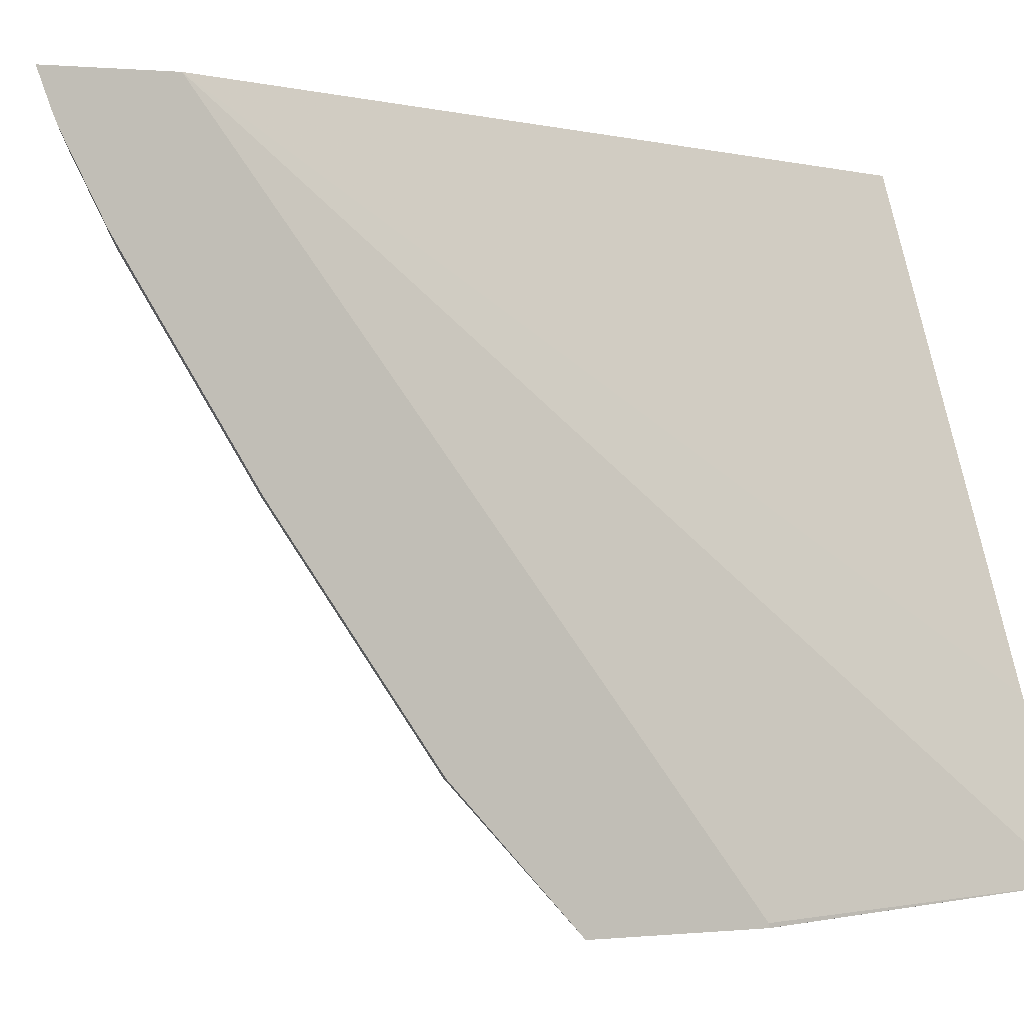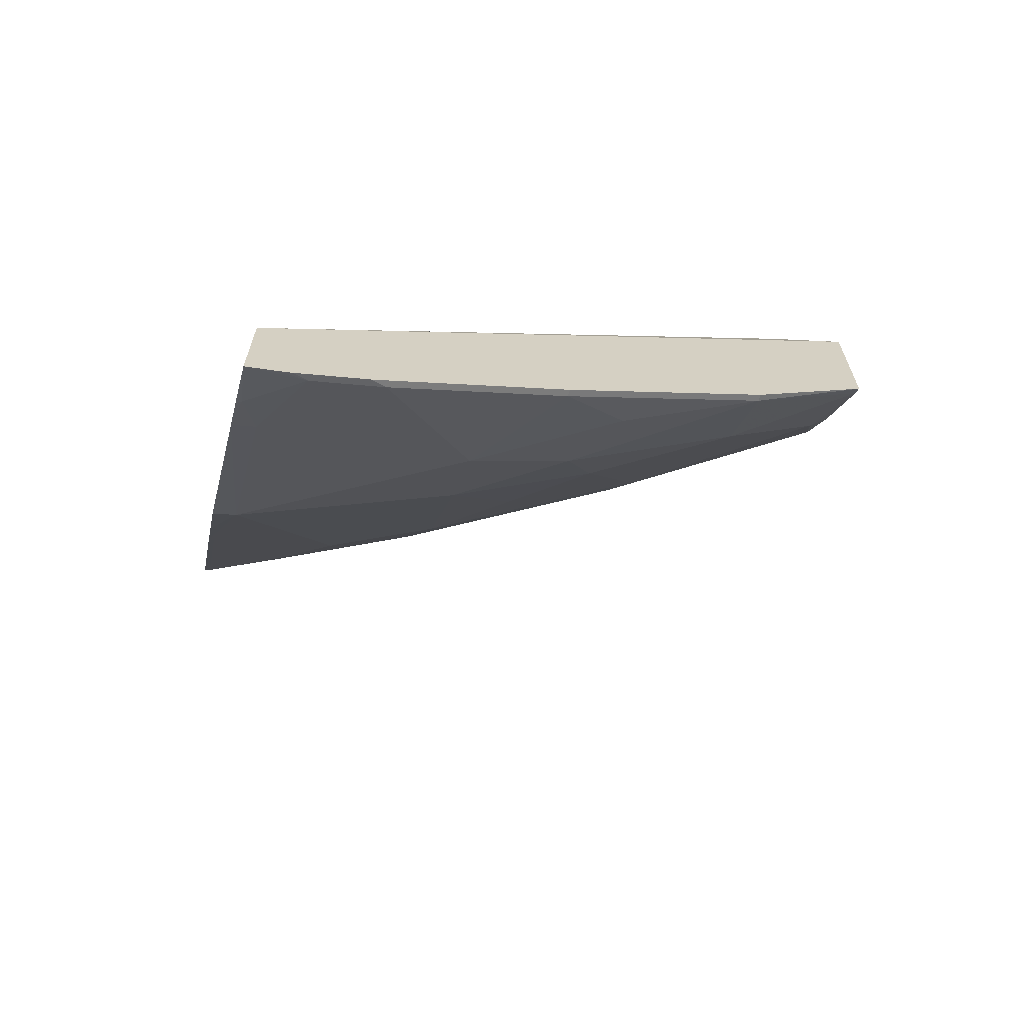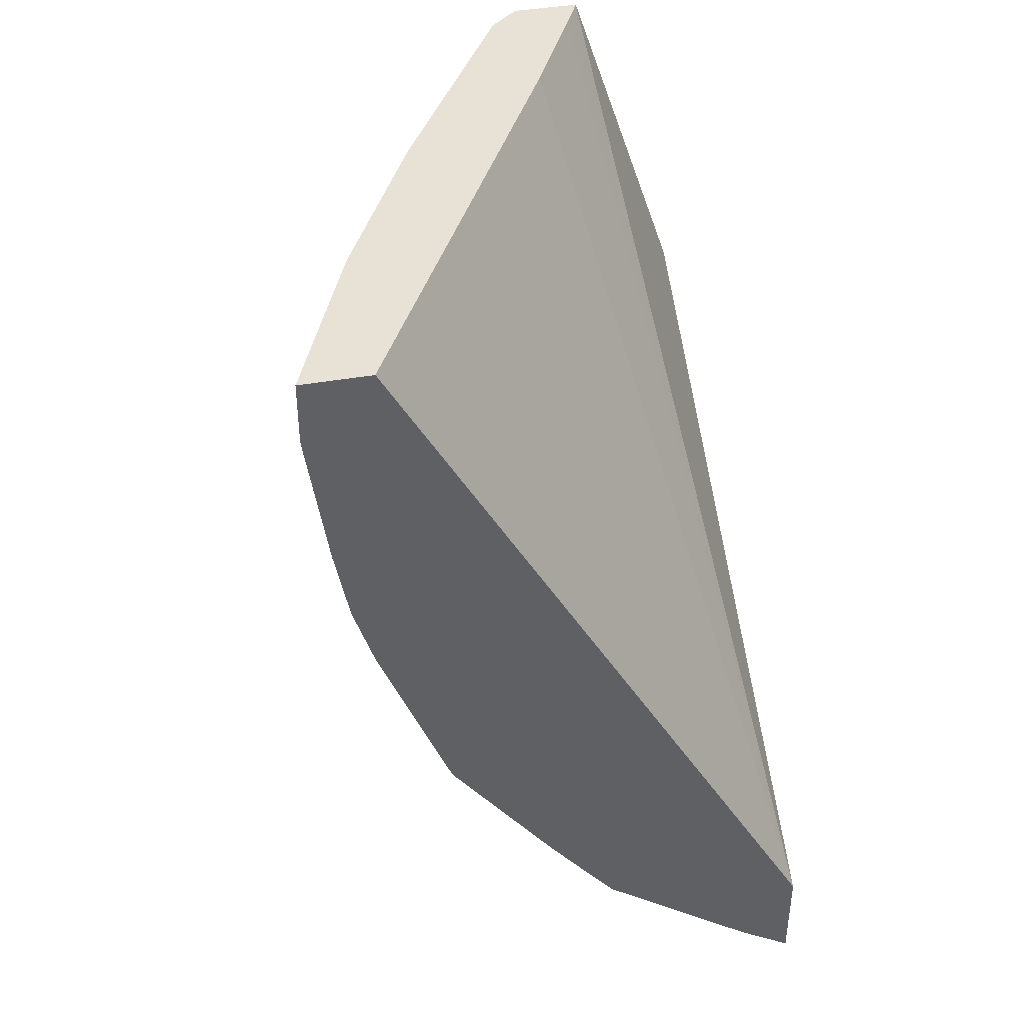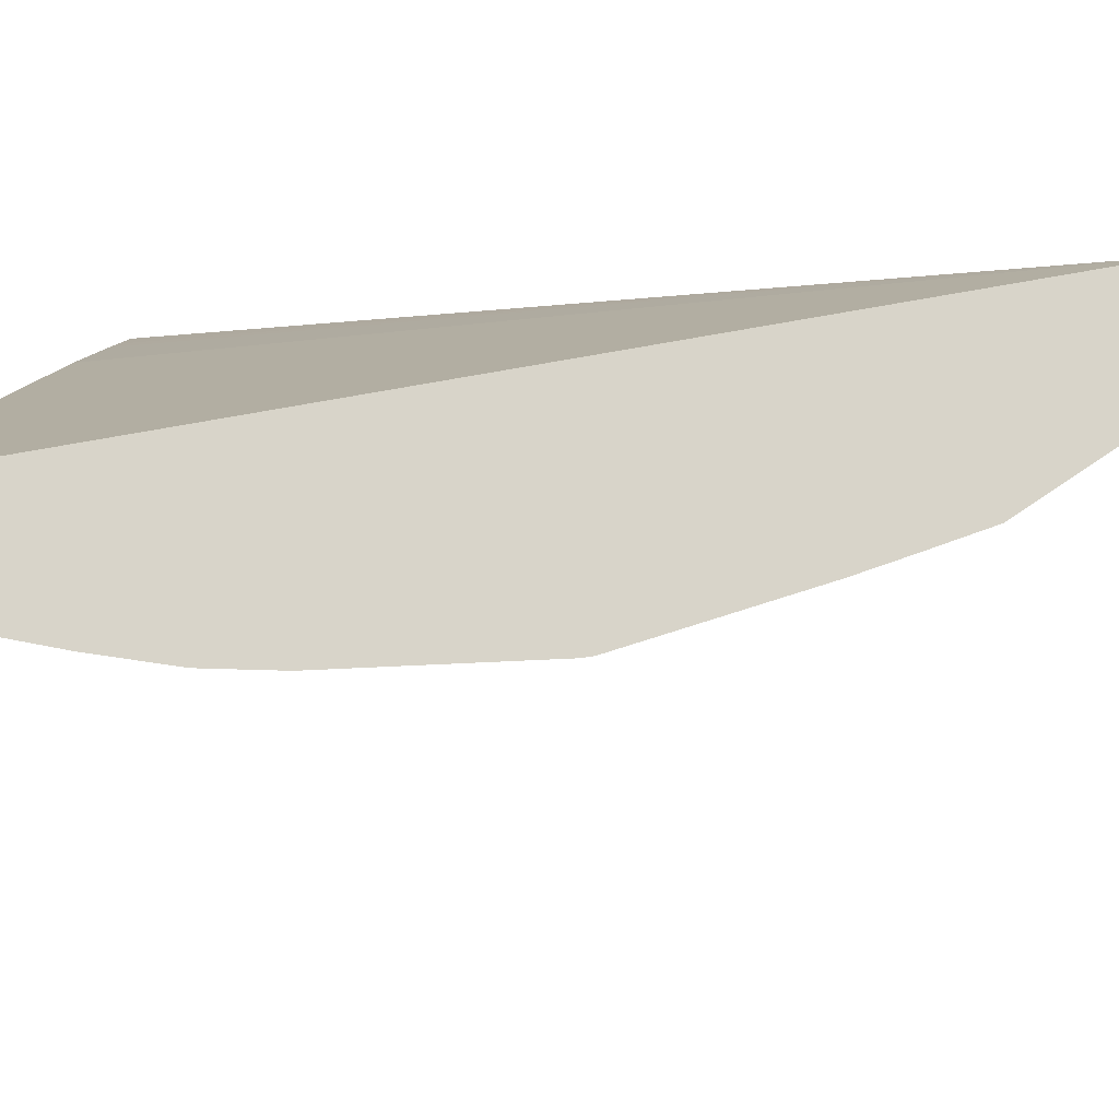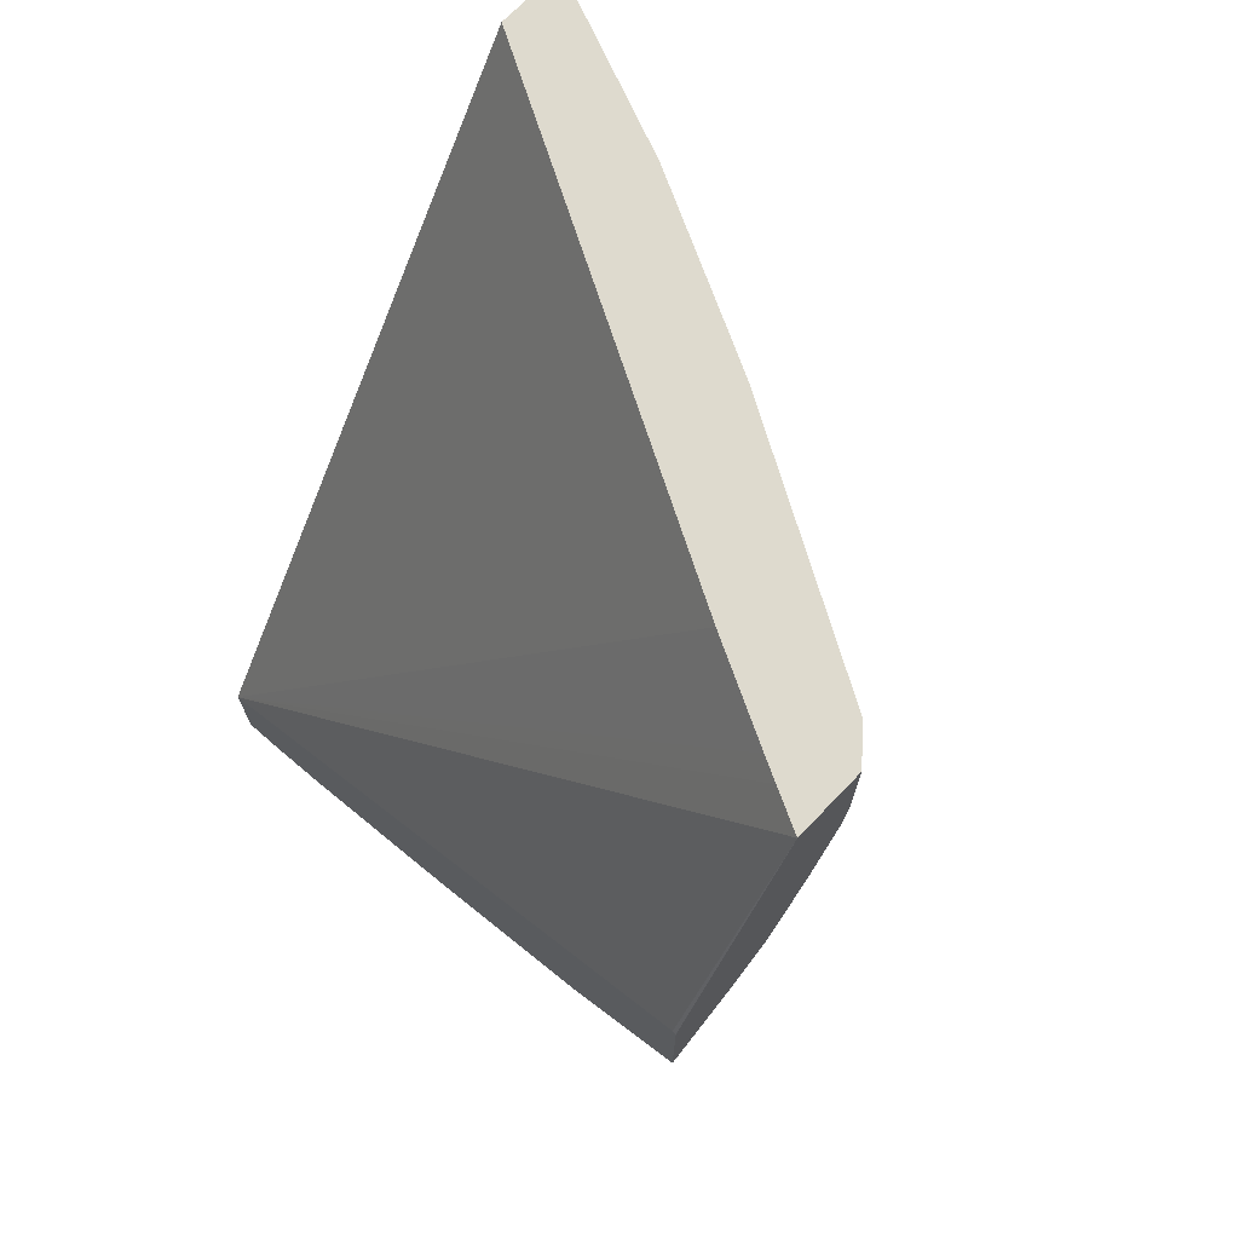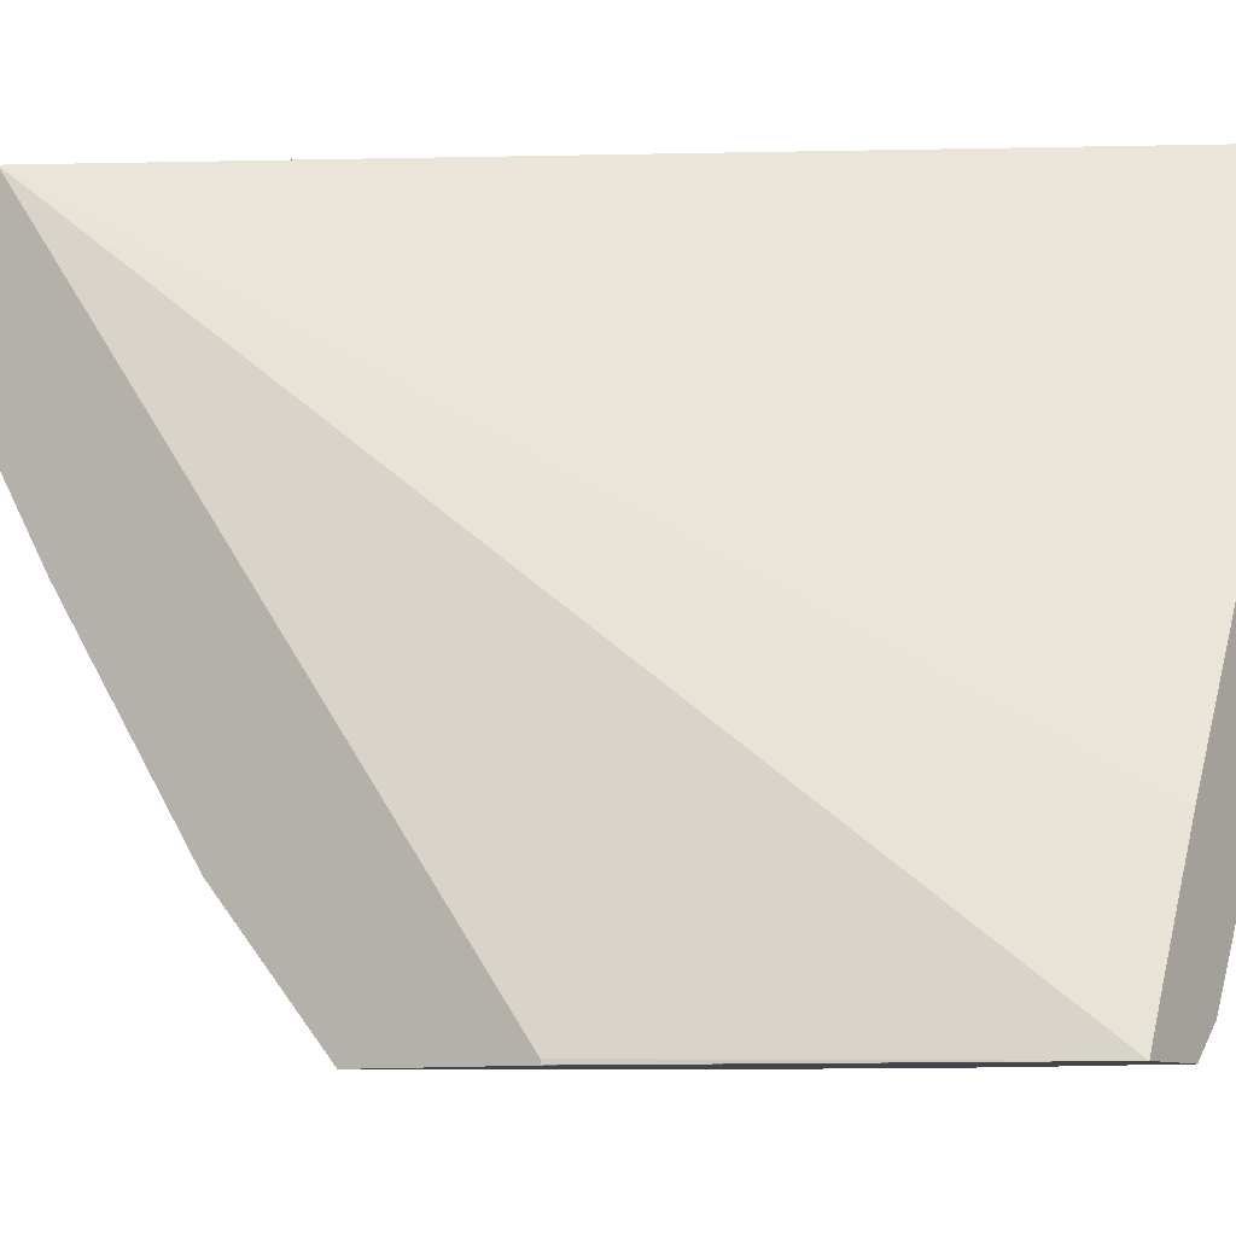
<metadata>
{"format":"obj","ext":"obj","renderer":"f3d","projection":"perspective","resolution":1024,"background":"white","views":[{"elev":0.9,"azim":-111.0,"up":"+Y"},{"elev":-66.3,"azim":-105.9,"up":"+Z"},{"elev":40.4,"azim":167.5,"up":"+Z"},{"elev":75.6,"azim":109.2,"up":"+Y"},{"elev":71.1,"azim":-46.1,"up":"+Z"},{"elev":-9.2,"azim":-57.4,"up":"+Y"}]}
</metadata>
<code>
v 0.2779 -0.6297 -0.2639
v 0.2779 -0.563 -0.323
v 0.2815 -0.563 -0.323
v 0.2824 -0.6297 -0.2598
v 0.2779 -0.6297 -0.1861
v 0.2779 -0.4523 -0.3969
v 0.2815 -0.4523 -0.3969
v 0.3 -0.4892 -0.3599
v 0.3369 -0.4707 -0.3415
v 0.3184 -0.563 -0.2861
v 0.3184 -0.6184 -0.2308
v 0.3148 -0.6297 -0.2195
v 0.2779 -0.6297 -0.1826
v 0.2779 -0.6296 -0.1826
v 0.2779 -0.36 -0.4522
v 0.2815 -0.36 -0.4522
v 0.3369 -0.4153 -0.3784
v 0.3923 -0.3046 -0.3969
v 0.3738 -0.4153 -0.3415
v 0.3554 -0.4892 -0.3045
v 0.3831 -0.5261 -0.2308
v 0.3377 -0.6297 -0.186
v 0.3404 -0.6297 -0.0008633
v 0.2779 -0.6276 -0.183
v 0.2779 -0.352 -0.4568
v 0.2815 -0.3231 -0.4707
v 0.3184 -0.3415 -0.4338
v 0.3184 -0.3046 -0.4522
v 0.3194 -0.2927 -0.4555
v 0.3933 -0.2927 -0.4001
v 0.414 -0.2927 -0.3744
v 0.4308 -0.2927 -0.3533
v 0.4315 -0.2954 -0.3507
v 0.4869 -0.2954 -0.2769
v 0.4476 -0.36 -0.2861
v 0.4292 -0.4153 -0.2676
v 0.3923 -0.4523 -0.2861
v 0.3946 -0.5168 -0.2215
v 0.3761 -0.5722 -0.1846
v 0.3384 -0.6297 -0.1846
v 0.3774 -0.6297 -0.0008633
v 0.3504 -0.6091 -0.0008633
v 0.2779 -0.2927 -0.4282
v 0.2779 -0.3151 -0.4753
v 0.2779 -0.3138 -0.4758
v 0.2792 -0.3138 -0.4753
v 0.2779 -0.2927 -0.4836
v 0.3015 -0.2954 -0.4676
v 0.303 -0.2927 -0.4674
v 0.4862 -0.2927 -0.2795
v 0.4869 -0.3323 -0.24
v 0.4499 -0.4061 -0.24
v 0.4499 -0.3877 -0.2584
v 0.4684 -0.3323 -0.2769
v 0.4888 -0.2927 -0.2742
v 0.5238 -0.2954 -0.1846
v 0.5238 -0.3138 -0.1662
v 0.4684 -0.443 -0.1477
v 0.413 -0.4984 -0.2031
v 0.4199 -0.5445 -0.12
v 0.3761 -0.6091 -0.1293
v 0.3589 -0.6297 -0.1293
v 0.3932 -0.6156 -0.0008633
v 0.3774 -0.6297 -0.0554
v 0.3563 -0.5974 -0.0008633
v 0.3812 -0.5482 -0.0008633
v 0.3815 -0.5476 -0.0008633
v 0.5182 -0.2927 -0.0008633
v 0.2779 -0.3087 -0.4779
v 0.5053 -0.3692 -0.1477
v 0.4869 -0.4061 -0.1477
v 0.5257 -0.2927 -0.1819
v 0.5307 -0.3046 -0.157
v 0.4938 -0.3969 -0.1385
v 0.4753 -0.4338 -0.1385
v 0.3946 -0.5907 -0.1108
v 0.4753 -0.4523 -0.08309
v 0.4384 -0.5261 -0.06461
v 0.4015 -0.5815 -0.1016
v 0.3753 -0.6297 -0.07591
v 0.3939 -0.615 -0.0008633
v 0.5551 -0.2927 -0.0008633
v 0.5122 -0.36 -0.1385
v 0.5366 -0.2927 -0.1477
v 0.5442 -0.2927 -0.1081
v 0.5307 -0.3231 -0.12
v 0.5122 -0.3784 -0.08309
v 0.4938 -0.4153 -0.08309
v 0.3938 -0.5968 -0.0923
v 0.4938 -0.4338 -0.009275
v 0.4753 -0.4707 -0.009275
v 0.4307 -0.5414 -0.0554
v 0.4677 -0.4858 -0.0008633
v 0.5164 -0.3885 -0.0008633
v 0.5551 -0.2927 -0.03295
v 0.5492 -0.3046 -0.04618
v 0.5547 -0.2927 -0.03692
v 0.5122 -0.3969 -0.009275
v 0.5109 -0.3997 -0.0008633
v 0.4739 -0.4735 -0.0008633
v 0.5538 -0.2954 -0.03692
f 43 67 68
f 43 66 67
f 43 65 66
f 39 61 40
f 41 64 63
f 40 61 62
f 45 69 46
f 39 60 61
f 42 65 43
f 46 69 47
f 51 71 58
f 51 57 70
f 51 70 71
f 51 58 52
f 56 72 73
f 56 73 57
f 57 73 70
f 58 71 74
f 58 74 75
f 58 75 60
f 47 49 48
f 38 60 39
f 29 72 55
f 38 58 59
f 29 84 72
f 58 60 59
f 29 55 50
f 29 50 32
f 29 32 31
f 29 31 30
f 32 50 34
f 32 34 33
f 34 51 52
f 34 52 53
f 38 59 60
f 34 53 54
f 34 50 55
f 34 55 72
f 34 72 56
f 34 56 57
f 34 57 51
f 35 54 53
f 35 53 36
f 36 53 52
f 36 52 38
f 38 52 58
f 34 54 35
f 60 76 61
f 77 91 78
f 60 77 78
f 81 92 93
f 82 94 95
f 83 86 96
f 83 96 87
f 85 97 96
f 85 96 86
f 87 96 98
f 87 98 90
f 87 90 88
f 90 98 99
f 90 99 100
f 90 100 91
f 91 100 93
f 91 93 92
f 94 99 98
f 94 98 101
f 94 101 95
f 95 101 97
f 96 97 101
f 29 85 84
f 96 101 98
f 81 89 92
f 80 89 81
f 79 92 89
f 78 91 92
f 60 78 79
f 60 79 76
f 61 76 80
f 61 80 62
f 63 64 81
f 64 80 81
f 70 73 83
f 70 83 74
f 70 74 71
f 72 84 73
f 60 75 77
f 73 84 85
f 73 86 83
f 74 83 87
f 74 87 88
f 74 88 77
f 74 77 75
f 76 79 89
f 76 89 80
f 77 88 90
f 77 90 91
f 78 92 79
f 73 85 86
f 29 97 85
f 26 45 46
f 29 82 95
f 3 7 8
f 3 8 9
f 3 9 10
f 3 10 4
f 4 10 11
f 4 11 12
f 5 13 14
f 6 15 16
f 6 16 7
f 7 16 17
f 7 17 8
f 8 17 9
f 9 17 18
f 9 18 19
f 9 19 20
f 9 20 10
f 10 20 21
f 10 21 11
f 11 21 22
f 11 22 12
f 13 23 14
f 2 7 3
f 14 23 24
f 2 6 7
f 1 15 6
f 1 2 3
f 1 3 4
f 1 4 12
f 1 12 22
f 1 22 40
f 1 40 62
f 1 62 80
f 1 80 64
f 1 64 41
f 29 95 97
f 1 23 13
f 1 13 5
f 1 5 14
f 1 14 24
f 1 24 43
f 1 43 47
f 1 47 69
f 1 69 45
f 1 45 44
f 1 44 25
f 1 25 15
f 1 6 2
f 15 25 16
f 1 41 23
f 16 44 26
f 23 93 100
f 23 100 99
f 23 99 94
f 23 94 82
f 23 82 68
f 23 68 67
f 23 67 66
f 23 66 65
f 23 65 42
f 23 42 43
f 23 43 24
f 26 44 45
f 26 46 47
f 26 47 48
f 26 48 28
f 28 48 29
f 29 49 47
f 29 47 43
f 29 43 68
f 29 68 82
f 16 25 44
f 23 81 93
f 23 63 81
f 29 48 49
f 22 38 39
f 16 26 27
f 23 41 63
f 16 27 17
f 18 27 26
f 18 26 28
f 18 28 29
f 18 29 30
f 18 30 31
f 18 31 32
f 18 32 33
f 17 27 18
f 18 34 35
f 18 33 34
f 21 36 38
f 21 37 36
f 20 37 21
f 22 39 40
f 19 37 20
f 19 36 37
f 19 35 36
f 18 35 19
f 21 38 22

</code>
